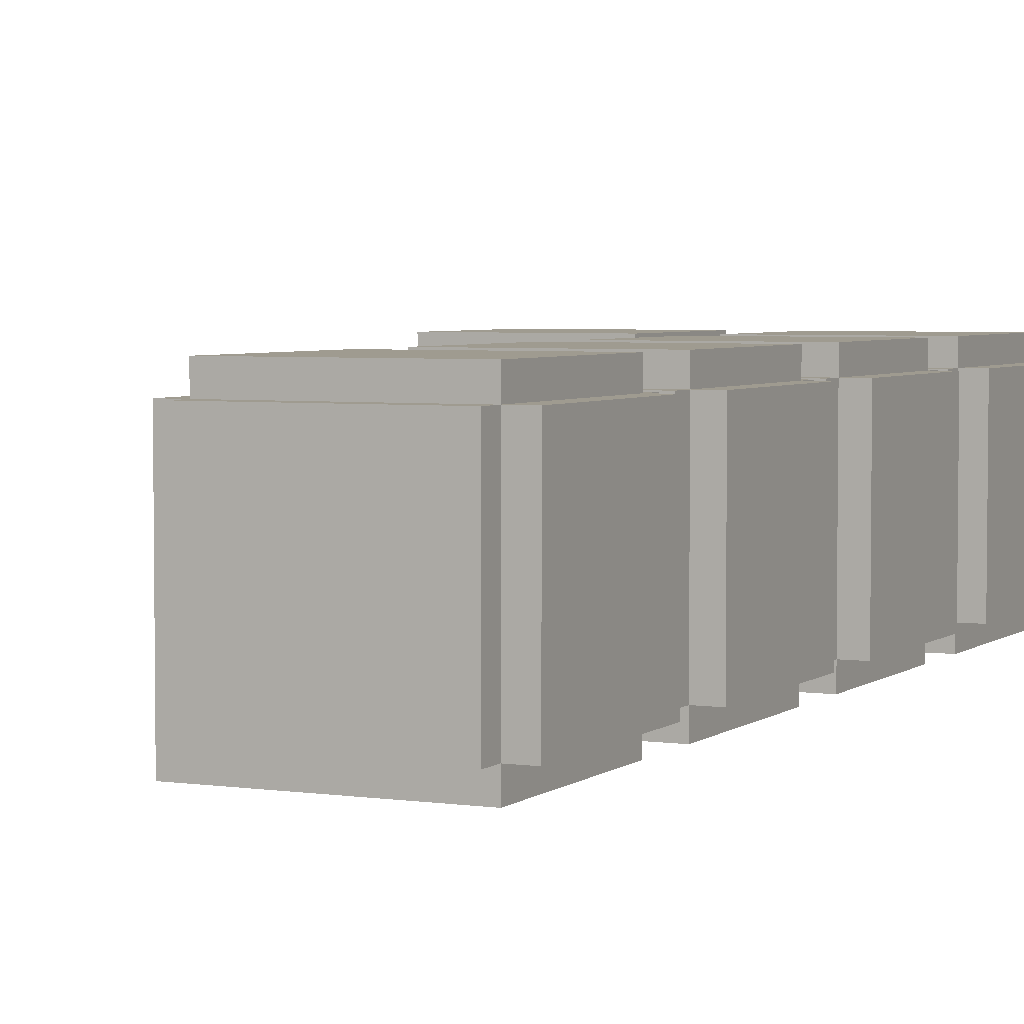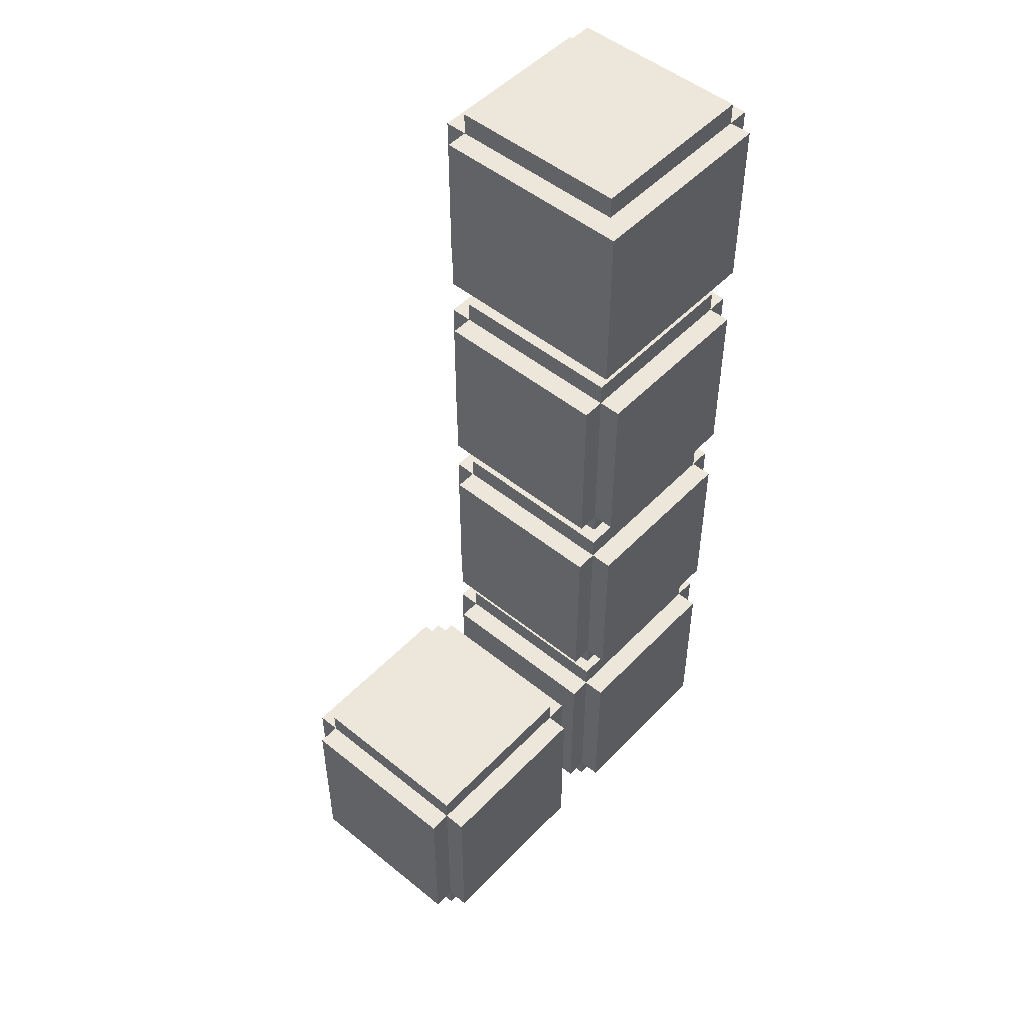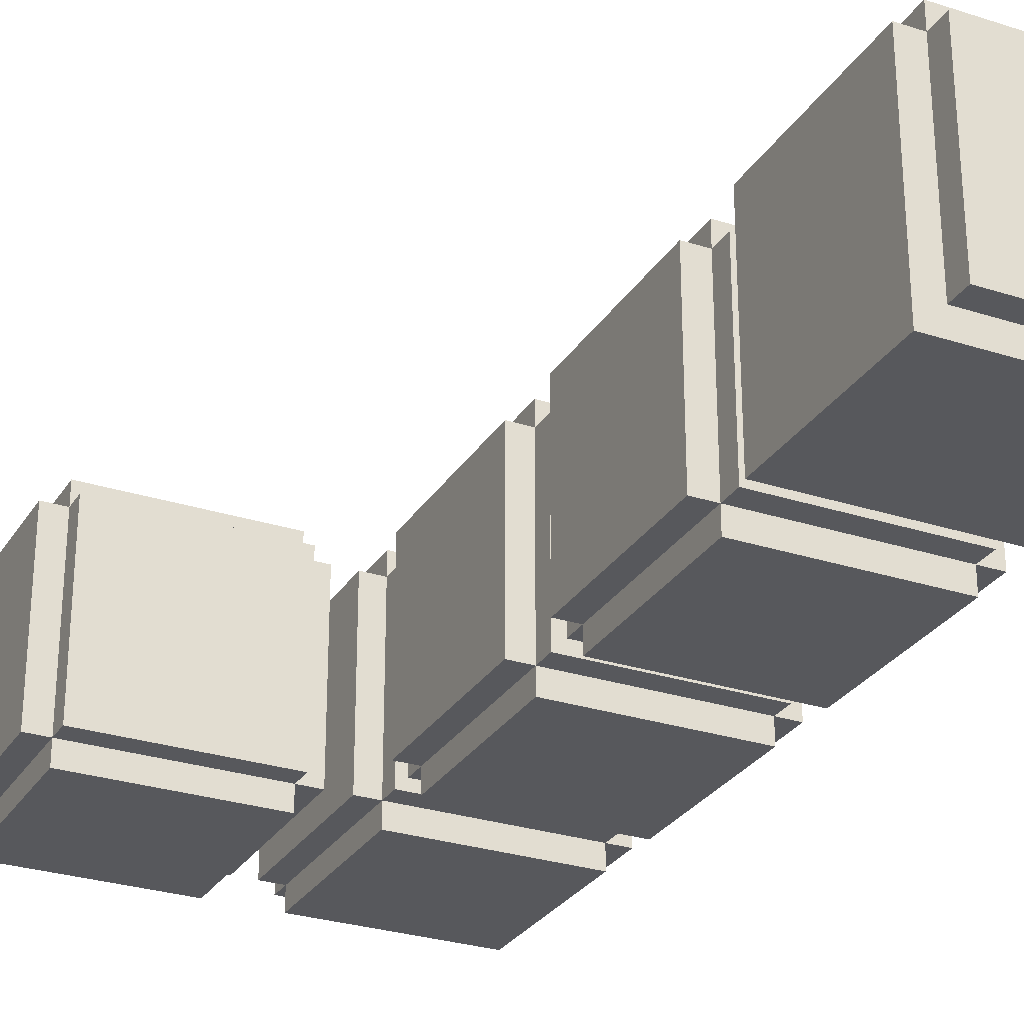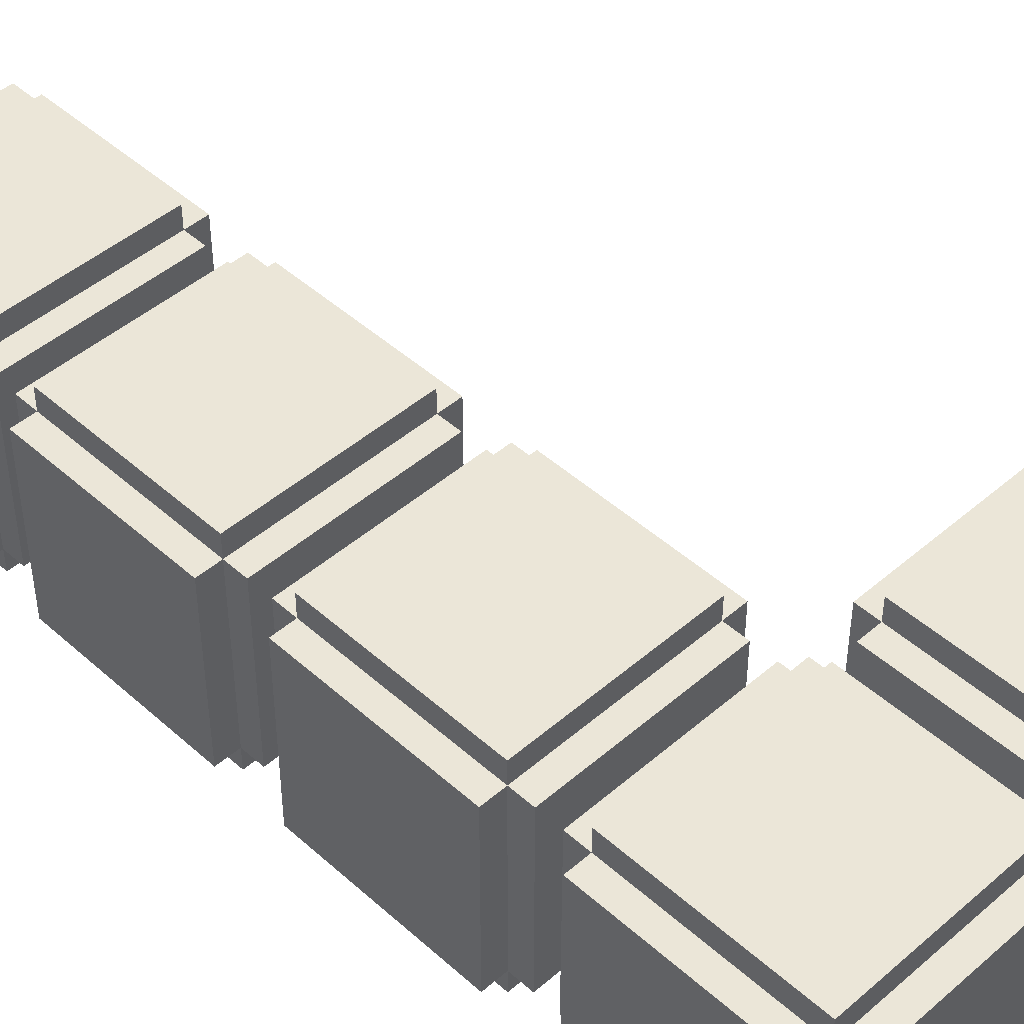
<metadata>
{"format":"obj","ext":"obj","renderer":"f3d","projection":"perspective","resolution":1024,"background":"white","views":[{"elev":4.1,"azim":-154.5,"up":"+Z"},{"elev":50.3,"azim":131.6,"up":"+Y"},{"elev":-28.4,"azim":154.0,"up":"+Z"},{"elev":46.3,"azim":-44.5,"up":"+Z"}]}
</metadata>
<code>
o
v -1 -2 0.4
v -1 -2 -0.4
v -1 -1.2 0.4
v -1 -1.2 -0.4
v -1 -0.9 0.4
v -1 -0.9 -0.4
v -1 -0.1 0.4
v -1 -0.1 -0.4
v -1 0.2 0.4
v -1 0.2 -0.4
v -1 1 0.4
v -1 1 -0.4
v -1 1.3 0.4
v -1 1.3 -0.4
v -1 2.1 0.4
v -1 2.1 -0.4
v -0.9 -2.1 0.4
v -0.9 -2.1 -0.4
v -0.9 -2 0.5
v -0.9 -2 0.4
v -0.9 -2 -0.4
v -0.9 -2 -0.5
v -0.9 -1.2 0.5
v -0.9 -1.2 0.4
v -0.9 -1.2 -0.4
v -0.9 -1.2 -0.5
v -0.9 -1.1 0.4
v -0.9 -1.1 -0.4
v -0.9 -1 0.4
v -0.9 -1 -0.4
v -0.9 -0.9 0.5
v -0.9 -0.9 0.4
v -0.9 -0.9 -0.4
v -0.9 -0.9 -0.5
v -0.9 -0.1 0.5
v -0.9 -0.1 0.4
v -0.9 -0.1 -0.4
v -0.9 -0.1 -0.5
v -0.9 0 0.4
v -0.9 0 -0.4
v -0.9 0.1 0.4
v -0.9 0.1 -0.4
v -0.9 0.2 0.5
v -0.9 0.2 0.4
v -0.9 0.2 -0.4
v -0.9 0.2 -0.5
v -0.9 1 0.5
v -0.9 1 0.4
v -0.9 1 -0.4
v -0.9 1 -0.5
v -0.9 1.1 0.4
v -0.9 1.1 -0.4
v -0.9 1.2 0.4
v -0.9 1.2 -0.4
v -0.9 1.3 0.5
v -0.9 1.3 0.4
v -0.9 1.3 -0.4
v -0.9 1.3 -0.5
v -0.9 2.1 0.5
v -0.9 2.1 0.4
v -0.9 2.1 -0.4
v -0.9 2.1 -0.5
v -0.9 2.2 0.4
v -0.9 2.2 -0.4
v 0.1 -2 0.4
v 0.1 -2 -0.4
v 0.1 -1.2 0.4
v 0.1 -1.2 -0.4
v 0.2 -2.1 0.4
v 0.2 -2.1 -0.4
v 0.2 -2 0.5
v 0.2 -2 0.4
v 0.2 -2 -0.4
v 0.2 -2 -0.5
v 0.2 -1.2 0.5
v 0.2 -1.2 0.4
v 0.2 -1.2 -0.4
v 0.2 -1.2 -0.5
v 0.2 -1.1 0.4
v 0.2 -1.1 -0.4
v -0.1 -2.1 0.4
v -0.1 -2.1 -0.4
v -0.1 -2 0.5
v -0.1 -2 0.4
v -0.1 -2 -0.4
v -0.1 -2 -0.5
v -0.1 -1.2 0.5
v -0.1 -1.2 0.4
v -0.1 -1.2 -0.4
v -0.1 -1.2 -0.5
v -0.1 -1.1 0.4
v -0.1 -1.1 -0.4
v -0.1 -1 0.4
v -0.1 -1 -0.4
v -0.1 -0.9 0.5
v -0.1 -0.9 0.4
v -0.1 -0.9 -0.4
v -0.1 -0.9 -0.5
v -0.1 -0.1 0.5
v -0.1 -0.1 0.4
v -0.1 -0.1 -0.4
v -0.1 -0.1 -0.5
v -0.1 0 0.4
v -0.1 0 -0.4
v -0.1 0.1 0.4
v -0.1 0.1 -0.4
v -0.1 0.2 0.5
v -0.1 0.2 0.4
v -0.1 0.2 -0.4
v -0.1 0.2 -0.5
v -0.1 1 0.5
v -0.1 1 0.4
v -0.1 1 -0.4
v -0.1 1 -0.5
v -0.1 1.1 0.4
v -0.1 1.1 -0.4
v -0.1 1.2 0.4
v -0.1 1.2 -0.4
v -0.1 1.3 0.5
v -0.1 1.3 0.4
v -0.1 1.3 -0.4
v -0.1 2.1 0.5
v -0.1 2.1 0.4
v -0.1 2.1 -0.4
v -0.1 2.2 0.4
v -0.1 2.2 -0.4
v 0 -2 0.4
v 0 -2 -0.4
v 0 -1.2 0.4
v 0 -1.2 -0.4
v 0 -0.9 0.4
v 0 -0.9 -0.4
v 0 -0.1 0.4
v 0 -0.1 -0.4
v 0 0.2 0.4
v 0 0.2 -0.4
v 0 1 0.4
v 0 1 -0.4
v 0 1.3 0.4
v 0 1.3 -0.5
v 0 2.1 0.4
v 0 2.1 -0.5
v 1 -2.1 0.4
v 1 -2.1 -0.4
v 1 -2 0.5
v 1 -2 0.4
v 1 -2 -0.4
v 1 -2 -0.5
v 1 -1.2 0.5
v 1 -1.2 0.4
v 1 -1.2 -0.4
v 1 -1.2 -0.5
v 1 -1.1 0.4
v 1 -1.1 -0.4
v 1.1 -2 0.4
v 1.1 -2 -0.4
v 1.1 -1.2 0.4
v 1.1 -1.2 -0.4
v -0.9 -2 0.5
v -0.9 -1.2 0.5
v -0.9 -0.9 0.5
v -0.9 -0.1 0.5
v -0.9 0.2 0.5
v -0.9 1 0.5
v -0.9 1.3 0.5
v -0.9 2.1 0.5
v -0.1 -2 0.5
v -0.1 -1.2 0.5
v -0.1 -0.9 0.5
v -0.1 -0.1 0.5
v -0.1 0.2 0.5
v -0.1 1 0.5
v -0.1 1.3 0.5
v -0.1 2.1 0.5
v 0.2 -2 0.5
v 0.2 -1.2 0.5
v 1 -2 0.5
v 1 -1.2 0.5
v -1 -2 0.4
v -1 -1.2 0.4
v -1 -0.9 0.4
v -1 -0.1 0.4
v -1 0.2 0.4
v -1 1 0.4
v -1 1.3 0.4
v -1 2.1 0.4
v -0.9 -2.1 0.4
v -0.9 -2 0.4
v -0.9 -1.2 0.4
v -0.9 -1.1 0.4
v -0.9 -1 0.4
v -0.9 -0.9 0.4
v -0.9 -0.1 0.4
v -0.9 0 0.4
v -0.9 0.1 0.4
v -0.9 0.2 0.4
v -0.9 1 0.4
v -0.9 1.1 0.4
v -0.9 1.2 0.4
v -0.9 1.3 0.4
v -0.9 2.1 0.4
v -0.9 2.2 0.4
v -0.1 -2.1 0.4
v -0.1 -2 0.4
v -0.1 -1.2 0.4
v -0.1 -1.1 0.4
v -0.1 -1 0.4
v -0.1 -0.9 0.4
v -0.1 -0.1 0.4
v -0.1 0 0.4
v -0.1 0.1 0.4
v -0.1 0.2 0.4
v -0.1 1 0.4
v -0.1 1.1 0.4
v -0.1 1.2 0.4
v -0.1 1.3 0.4
v -0.1 2.1 0.4
v -0.1 2.2 0.4
v 0 -2 0.4
v 0 -1.2 0.4
v 0 -0.9 0.4
v 0 -0.1 0.4
v 0 0.2 0.4
v 0 1 0.4
v 0 1.3 0.4
v 0 2.1 0.4
v 0.1 -2 0.4
v 0.1 -1.2 0.4
v 0.2 -2.1 0.4
v 0.2 -2 0.4
v 0.2 -1.2 0.4
v 0.2 -1.1 0.4
v 1 -2.1 0.4
v 1 -2 0.4
v 1 -1.2 0.4
v 1 -1.1 0.4
v 1.1 -2 0.4
v 1.1 -1.2 0.4
v -1 -2 -0.4
v -1 -1.2 -0.4
v -1 -0.9 -0.4
v -1 -0.1 -0.4
v -1 0.2 -0.4
v -1 1 -0.4
v -1 1.3 -0.4
v -1 2.1 -0.4
v -0.9 -2.1 -0.4
v -0.9 -2 -0.4
v -0.9 -1.2 -0.4
v -0.9 -1.1 -0.4
v -0.9 -1 -0.4
v -0.9 -0.9 -0.4
v -0.9 -0.1 -0.4
v -0.9 0 -0.4
v -0.9 0.1 -0.4
v -0.9 0.2 -0.4
v -0.9 1 -0.4
v -0.9 1.1 -0.4
v -0.9 1.2 -0.4
v -0.9 1.3 -0.4
v -0.9 2.1 -0.4
v -0.9 2.2 -0.4
v -0.1 -2.1 -0.4
v -0.1 -2 -0.4
v -0.1 -1.2 -0.4
v -0.1 -1.1 -0.4
v -0.1 -1 -0.4
v -0.1 -0.9 -0.4
v -0.1 -0.1 -0.4
v -0.1 0 -0.4
v -0.1 0.1 -0.4
v -0.1 0.2 -0.4
v -0.1 1 -0.4
v -0.1 1.1 -0.4
v -0.1 1.2 -0.4
v -0.1 1.3 -0.4
v -0.1 2.1 -0.4
v -0.1 2.2 -0.4
v 0 -2 -0.4
v 0 -1.2 -0.4
v 0 -0.9 -0.4
v 0 -0.1 -0.4
v 0 0.2 -0.4
v 0 1 -0.4
v 0.1 -2 -0.4
v 0.1 -1.2 -0.4
v 0.2 -2.1 -0.4
v 0.2 -2 -0.4
v 0.2 -1.2 -0.4
v 0.2 -1.1 -0.4
v 1 -2.1 -0.4
v 1 -2 -0.4
v 1 -1.2 -0.4
v 1 -1.1 -0.4
v 1.1 -2 -0.4
v 1.1 -1.2 -0.4
v -0.9 -2 -0.5
v -0.9 -1.2 -0.5
v -0.9 -0.9 -0.5
v -0.9 -0.1 -0.5
v -0.9 0.2 -0.5
v -0.9 1 -0.5
v -0.9 1.3 -0.5
v -0.9 2.1 -0.5
v -0.1 -2 -0.5
v -0.1 -1.2 -0.5
v -0.1 -0.9 -0.5
v -0.1 -0.1 -0.5
v -0.1 0.2 -0.5
v -0.1 1 -0.5
v 0 1.3 -0.5
v 0 2.1 -0.5
v 0.2 -2 -0.5
v 0.2 -1.2 -0.5
v 1 -2 -0.5
v 1 -1.2 -0.5
v -0.9 -2.1 0.4
v -0.1 -2.1 0.4
v 0.2 -2.1 0.4
v 1 -2.1 0.4
v -0.9 -2.1 -0.4
v -0.1 -2.1 -0.4
v 0.2 -2.1 -0.4
v 1 -2.1 -0.4
v -0.9 -2 0.5
v -0.1 -2 0.5
v 0.2 -2 0.5
v 1 -2 0.5
v -1 -2 0.4
v -0.9 -2 0.4
v -0.1 -2 0.4
v 0 -2 0.4
v 0.1 -2 0.4
v 0.2 -2 0.4
v 1 -2 0.4
v 1.1 -2 0.4
v -1 -2 -0.4
v -0.9 -2 -0.4
v -0.1 -2 -0.4
v 0 -2 -0.4
v 0.1 -2 -0.4
v 0.2 -2 -0.4
v 1 -2 -0.4
v 1.1 -2 -0.4
v -0.9 -2 -0.5
v -0.1 -2 -0.5
v 0.2 -2 -0.5
v 1 -2 -0.5
v -0.9 -1 0.4
v -0.1 -1 0.4
v -0.9 -1 -0.4
v -0.1 -1 -0.4
v -0.9 -0.9 0.5
v -0.1 -0.9 0.5
v -1 -0.9 0.4
v -0.9 -0.9 0.4
v -0.1 -0.9 0.4
v 0 -0.9 0.4
v -1 -0.9 -0.4
v -0.9 -0.9 -0.4
v -0.1 -0.9 -0.4
v 0 -0.9 -0.4
v -0.9 -0.9 -0.5
v -0.1 -0.9 -0.5
v -0.9 0.1 0.4
v -0.1 0.1 0.4
v -0.9 0.1 -0.4
v -0.1 0.1 -0.4
v -0.9 0.2 0.5
v -0.1 0.2 0.5
v -1 0.2 0.4
v -0.9 0.2 0.4
v -0.1 0.2 0.4
v 0 0.2 0.4
v -1 0.2 -0.4
v -0.9 0.2 -0.4
v -0.1 0.2 -0.4
v 0 0.2 -0.4
v -0.9 0.2 -0.5
v -0.1 0.2 -0.5
v -0.9 1.2 0.4
v -0.1 1.2 0.4
v -0.9 1.2 -0.4
v -0.1 1.2 -0.4
v -0.9 1.3 0.5
v -0.1 1.3 0.5
v -1 1.3 0.4
v -0.9 1.3 0.4
v -0.1 1.3 0.4
v 0 1.3 0.4
v -1 1.3 -0.4
v -0.9 1.3 -0.4
v -0.1 1.3 -0.4
v -0.9 1.3 -0.5
v 0 1.3 -0.5
v -0.9 -1.2 0.5
v -0.1 -1.2 0.5
v 0.2 -1.2 0.5
v 1 -1.2 0.5
v -1 -1.2 0.4
v -0.9 -1.2 0.4
v -0.1 -1.2 0.4
v 0 -1.2 0.4
v 0.1 -1.2 0.4
v 0.2 -1.2 0.4
v 1 -1.2 0.4
v 1.1 -1.2 0.4
v -1 -1.2 -0.4
v -0.9 -1.2 -0.4
v -0.1 -1.2 -0.4
v 0 -1.2 -0.4
v 0.1 -1.2 -0.4
v 0.2 -1.2 -0.4
v 1 -1.2 -0.4
v 1.1 -1.2 -0.4
v -0.9 -1.2 -0.5
v -0.1 -1.2 -0.5
v 0.2 -1.2 -0.5
v 1 -1.2 -0.5
v -0.9 -1.1 0.4
v -0.1 -1.1 0.4
v 0.2 -1.1 0.4
v 1 -1.1 0.4
v -0.9 -1.1 -0.4
v -0.1 -1.1 -0.4
v 0.2 -1.1 -0.4
v 1 -1.1 -0.4
v -0.9 -0.1 0.5
v -0.1 -0.1 0.5
v -1 -0.1 0.4
v -0.9 -0.1 0.4
v -0.1 -0.1 0.4
v 0 -0.1 0.4
v -1 -0.1 -0.4
v -0.9 -0.1 -0.4
v -0.1 -0.1 -0.4
v 0 -0.1 -0.4
v -0.9 -0.1 -0.5
v -0.1 -0.1 -0.5
v -0.9 0 0.4
v -0.1 0 0.4
v -0.9 0 -0.4
v -0.1 0 -0.4
v -0.9 1 0.5
v -0.1 1 0.5
v -1 1 0.4
v -0.9 1 0.4
v -0.1 1 0.4
v 0 1 0.4
v -1 1 -0.4
v -0.9 1 -0.4
v -0.1 1 -0.4
v 0 1 -0.4
v -0.9 1 -0.5
v -0.1 1 -0.5
v -0.9 1.1 0.4
v -0.1 1.1 0.4
v -0.9 1.1 -0.4
v -0.1 1.1 -0.4
v -0.9 2.1 0.5
v -0.1 2.1 0.5
v -1 2.1 0.4
v -0.9 2.1 0.4
v -0.1 2.1 0.4
v 0 2.1 0.4
v -1 2.1 -0.4
v -0.9 2.1 -0.4
v -0.1 2.1 -0.4
v -0.9 2.1 -0.5
v 0 2.1 -0.5
v -0.9 2.2 0.4
v -0.1 2.2 0.4
v -0.9 2.2 -0.4
v -0.1 2.2 -0.4
f 3 2 1
f 4 2 3
f 7 6 5
f 8 6 7
f 11 10 9
f 12 10 11
f 15 14 13
f 16 14 15
f 20 18 17
f 21 18 20
f 23 20 19
f 24 20 23
f 25 22 21
f 26 22 25
f 27 25 24
f 28 25 27
f 32 30 29
f 33 30 32
f 35 32 31
f 36 32 35
f 37 34 33
f 38 34 37
f 39 37 36
f 40 37 39
f 44 42 41
f 45 42 44
f 47 44 43
f 48 44 47
f 49 46 45
f 50 46 49
f 51 49 48
f 52 49 51
f 56 54 53
f 57 54 56
f 59 56 55
f 60 56 59
f 61 58 57
f 62 58 61
f 63 61 60
f 64 61 63
f 67 66 65
f 68 66 67
f 72 70 69
f 73 70 72
f 75 72 71
f 76 72 75
f 77 74 73
f 78 74 77
f 79 77 76
f 80 77 79
f 81 82 84
f 84 82 85
f 83 84 87
f 87 84 88
f 85 86 89
f 89 86 90
f 88 89 91
f 91 89 92
f 93 94 96
f 96 94 97
f 95 96 99
f 99 96 100
f 97 98 101
f 101 98 102
f 100 101 103
f 103 101 104
f 105 106 108
f 108 106 109
f 107 108 111
f 111 108 112
f 109 110 113
f 113 110 114
f 112 113 115
f 115 113 116
f 117 118 120
f 120 118 121
f 119 120 122
f 122 120 123
f 123 124 125
f 125 124 126
f 127 128 129
f 129 128 130
f 131 132 133
f 133 132 134
f 135 136 137
f 137 136 138
f 139 140 141
f 141 140 142
f 143 144 146
f 146 144 147
f 145 146 149
f 149 146 150
f 147 148 151
f 151 148 152
f 150 151 153
f 153 151 154
f 155 156 157
f 157 156 158
f 167 160 159
f 168 160 167
f 169 162 161
f 170 162 169
f 171 164 163
f 172 164 171
f 173 166 165
f 174 166 173
f 177 176 175
f 178 176 177
f 188 180 179
f 189 180 188
f 192 182 181
f 193 182 192
f 196 184 183
f 197 184 196
f 200 186 185
f 201 186 200
f 203 188 187
f 204 188 203
f 205 190 189
f 206 190 205
f 207 192 191
f 208 192 207
f 209 194 193
f 210 194 209
f 211 196 195
f 212 196 211
f 213 198 197
f 214 198 213
f 215 200 199
f 216 200 215
f 217 202 201
f 218 202 217
f 219 205 204
f 220 205 219
f 221 209 208
f 222 209 221
f 223 213 212
f 224 213 223
f 225 217 216
f 226 217 225
f 230 228 227
f 231 228 230
f 233 230 229
f 234 230 233
f 235 232 231
f 236 232 235
f 237 235 234
f 238 235 237
f 239 240 248
f 248 240 249
f 241 242 252
f 252 242 253
f 243 244 256
f 256 244 257
f 245 246 260
f 260 246 261
f 247 248 263
f 263 248 264
f 249 250 265
f 265 250 266
f 251 252 267
f 267 252 268
f 253 254 269
f 269 254 270
f 255 256 271
f 271 256 272
f 257 258 273
f 273 258 274
f 259 260 275
f 275 260 276
f 261 262 277
f 277 262 278
f 264 265 279
f 279 265 280
f 268 269 281
f 281 269 282
f 272 273 283
f 283 273 284
f 285 286 288
f 288 286 289
f 287 288 291
f 291 288 292
f 289 290 293
f 293 290 294
f 292 293 295
f 295 293 296
f 297 298 305
f 305 298 306
f 299 300 307
f 307 300 308
f 301 302 309
f 309 302 310
f 303 304 311
f 311 304 312
f 313 314 315
f 315 314 316
f 321 318 317
f 322 318 321
f 323 320 319
f 324 320 323
f 330 326 325
f 331 326 330
f 334 328 327
f 335 328 334
f 337 330 329
f 338 330 337
f 339 332 331
f 340 332 339
f 341 334 333
f 342 334 341
f 343 336 335
f 344 336 343
f 345 339 338
f 346 339 345
f 347 343 342
f 348 343 347
f 351 350 349
f 352 350 351
f 356 354 353
f 357 354 356
f 359 356 355
f 360 356 359
f 361 358 357
f 362 358 361
f 363 361 360
f 364 361 363
f 367 366 365
f 368 366 367
f 372 370 369
f 373 370 372
f 375 372 371
f 376 372 375
f 377 374 373
f 378 374 377
f 379 377 376
f 380 377 379
f 383 382 381
f 384 382 383
f 388 386 385
f 389 386 388
f 391 388 387
f 392 388 391
f 393 390 389
f 394 393 392
f 395 390 393
f 395 393 394
f 396 397 401
f 401 397 402
f 398 399 405
f 405 399 406
f 400 401 408
f 408 401 409
f 402 403 410
f 410 403 411
f 404 405 412
f 412 405 413
f 406 407 414
f 414 407 415
f 409 410 416
f 416 410 417
f 413 414 418
f 418 414 419
f 420 421 424
f 424 421 425
f 422 423 426
f 426 423 427
f 428 429 431
f 431 429 432
f 430 431 434
f 434 431 435
f 432 433 436
f 436 433 437
f 435 436 438
f 438 436 439
f 440 441 442
f 442 441 443
f 444 445 447
f 447 445 448
f 446 447 450
f 450 447 451
f 448 449 452
f 452 449 453
f 451 452 454
f 454 452 455
f 456 457 458
f 458 457 459
f 460 461 463
f 463 461 464
f 462 463 466
f 466 463 467
f 464 465 468
f 467 468 469
f 468 465 470
f 469 468 470
f 471 472 473
f 473 472 474

</code>
